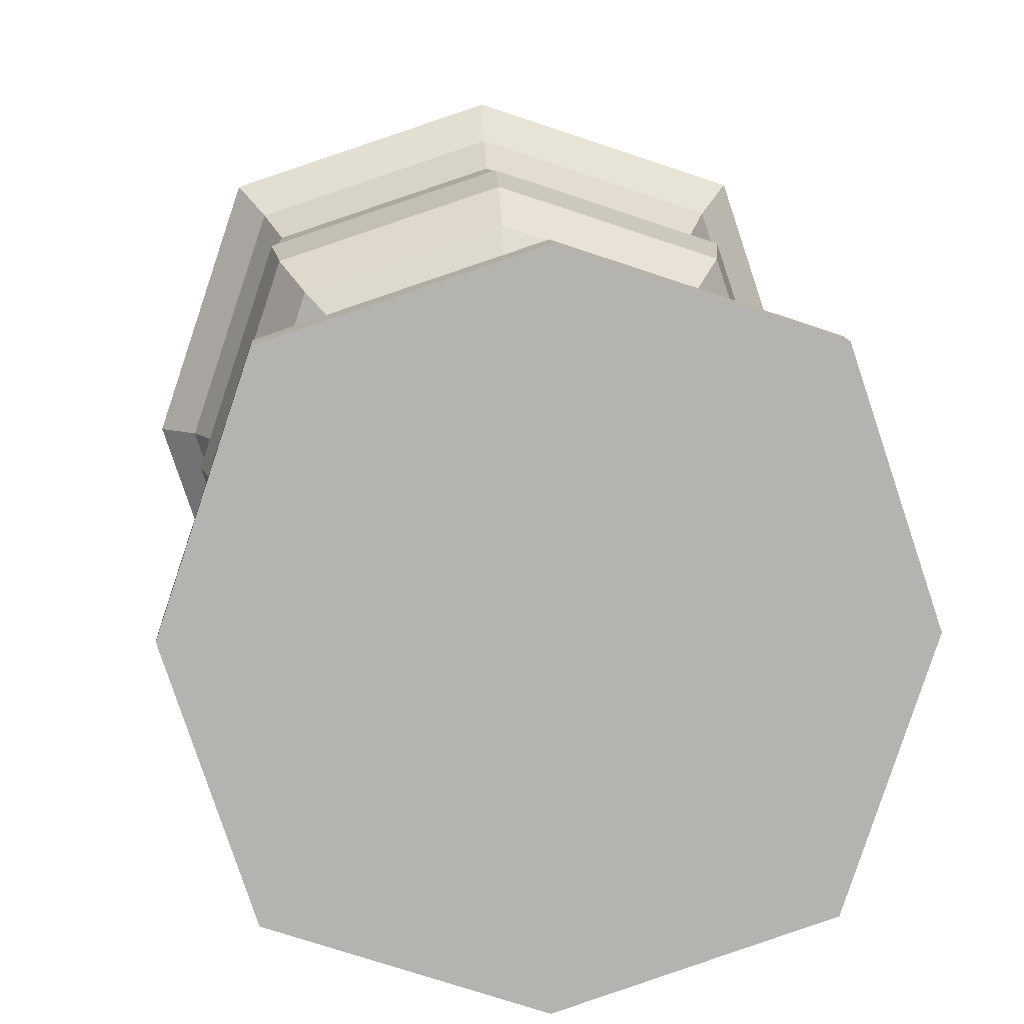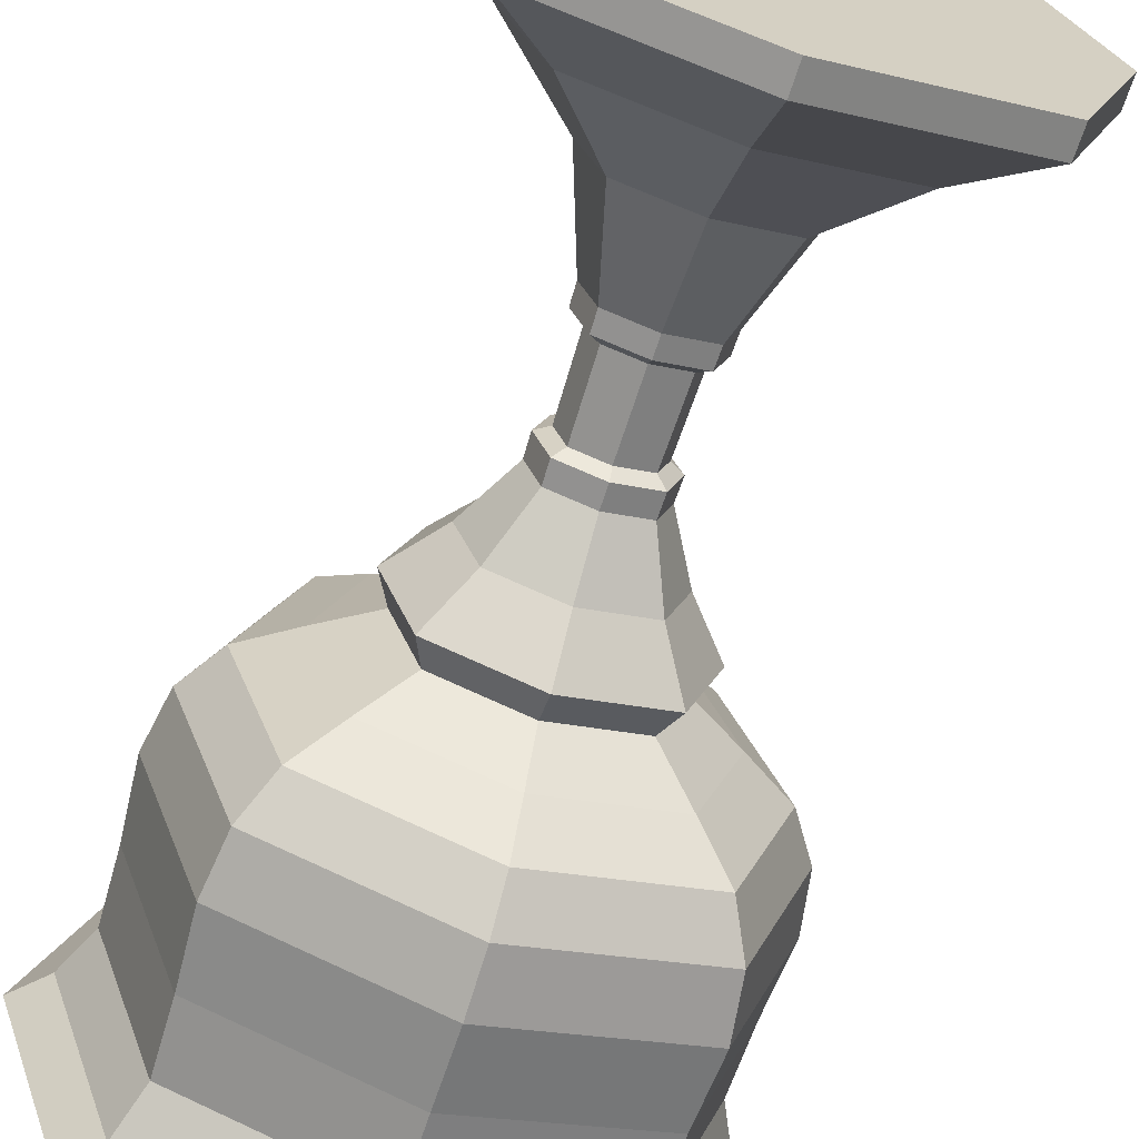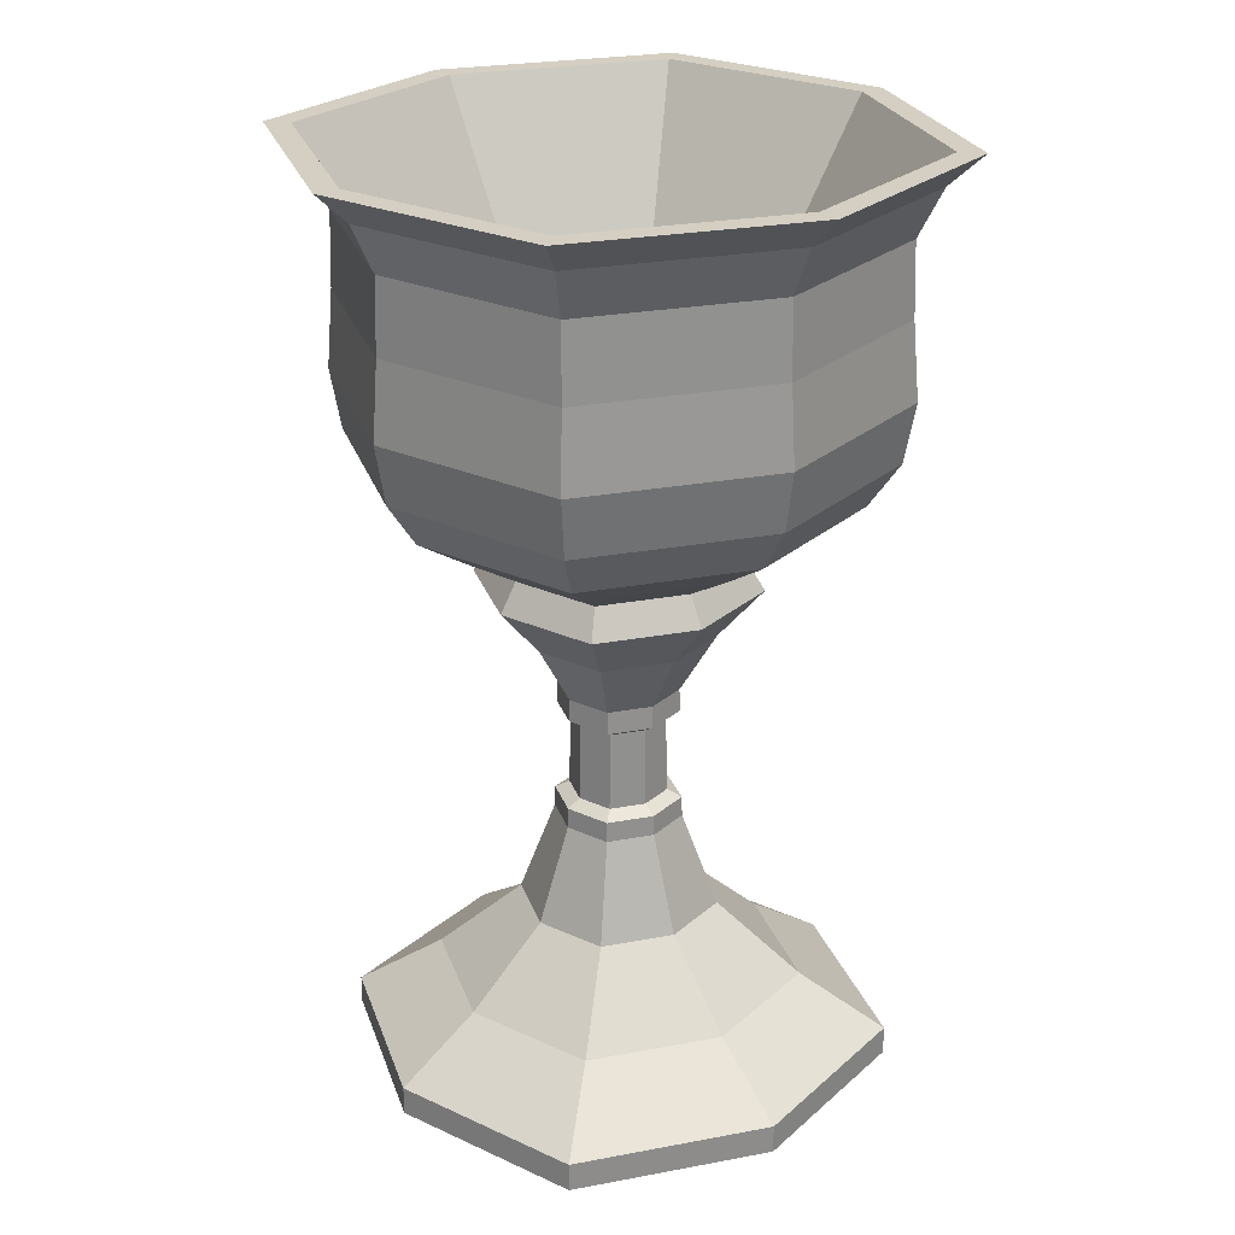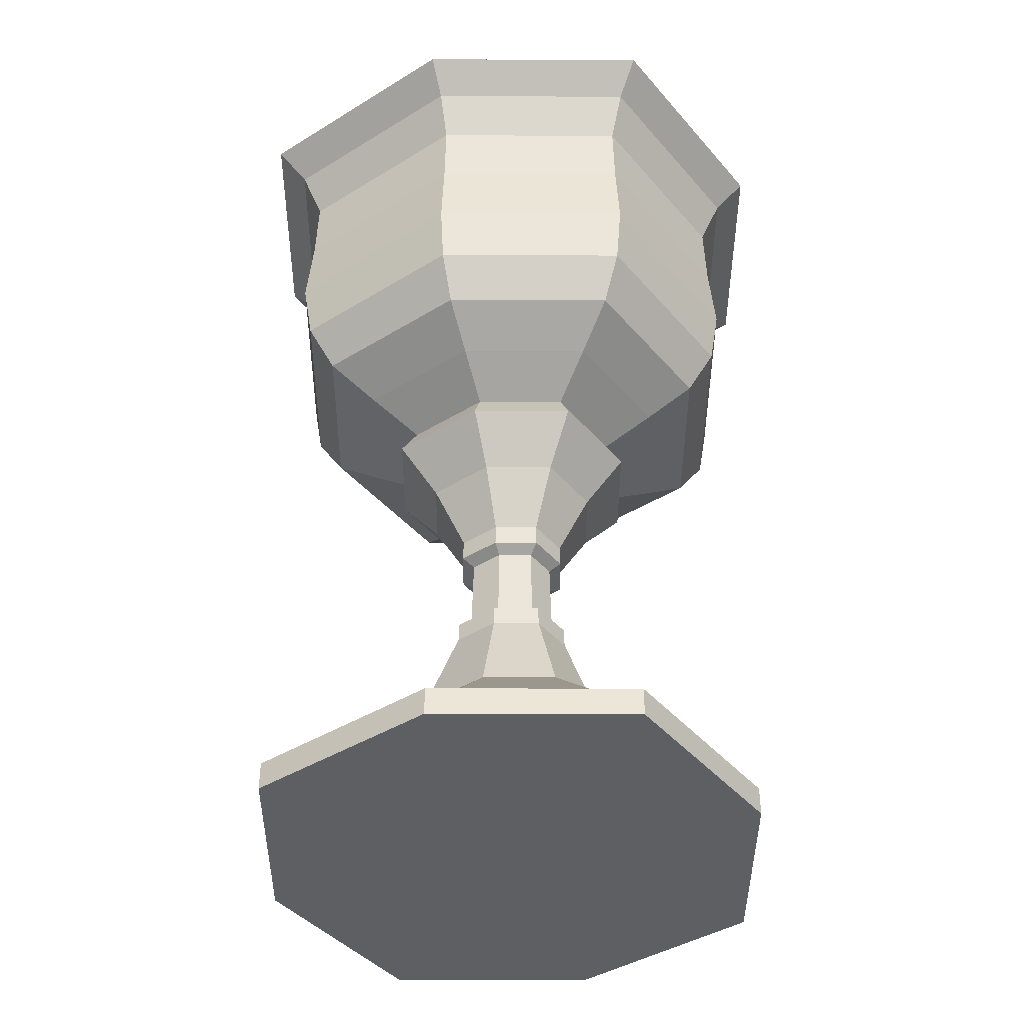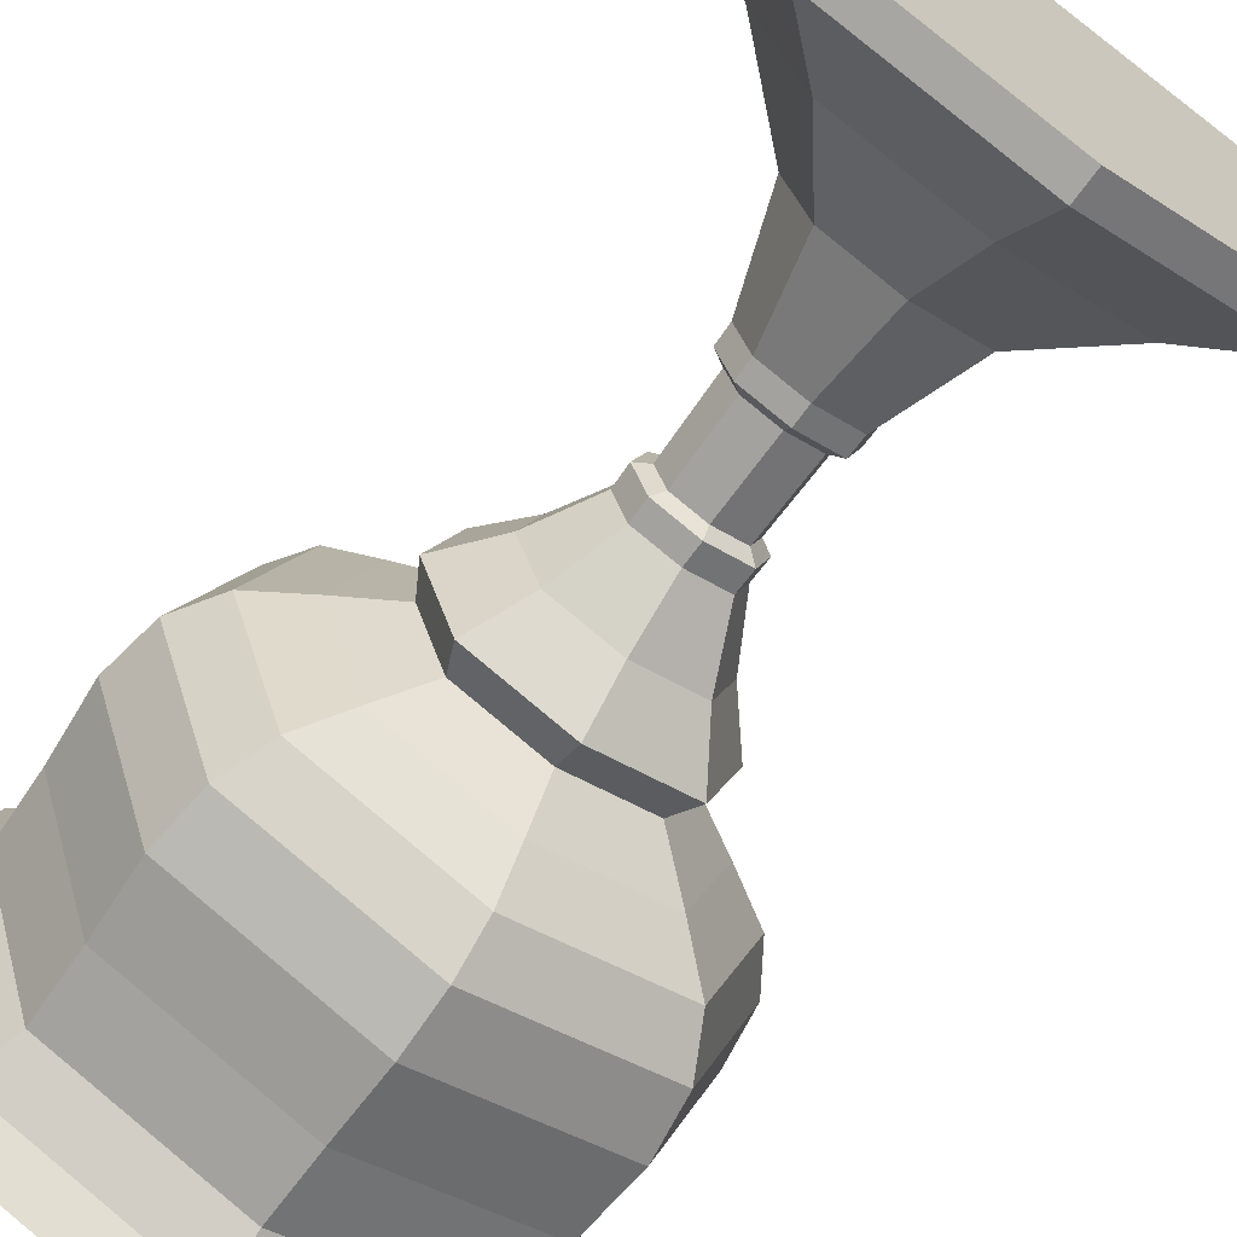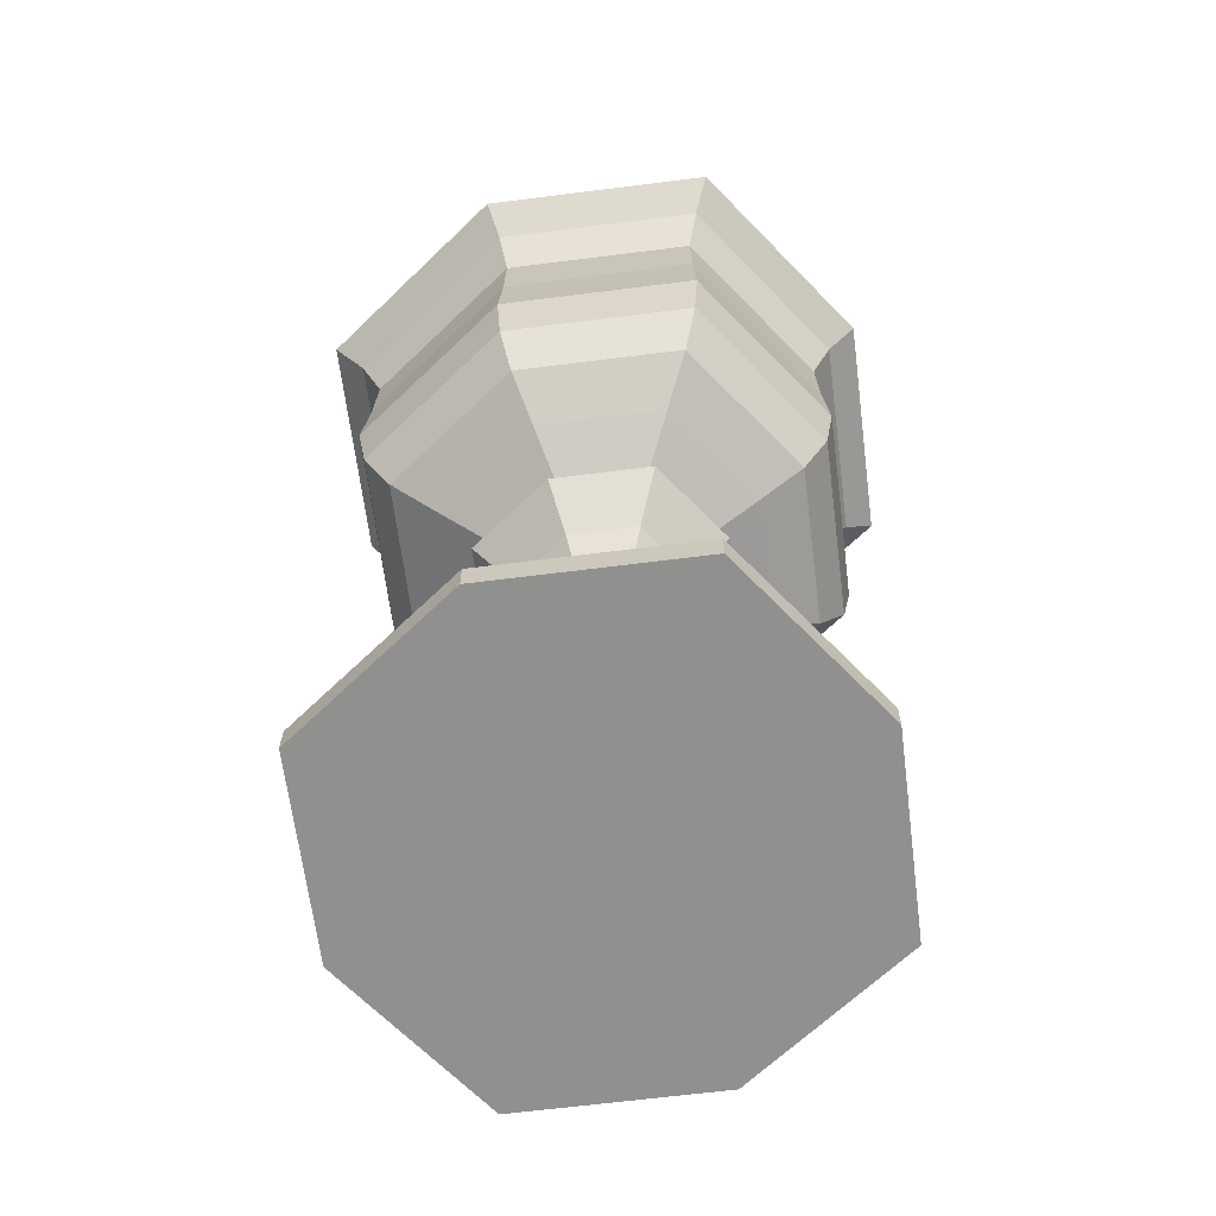
<metadata>
{"format":"obj","ext":"obj","renderer":"f3d","projection":"perspective","resolution":1024,"background":"white","views":[{"elev":10.1,"azim":-3.4,"up":"+Z"},{"elev":-66.9,"azim":-17.7,"up":"+Z"},{"elev":25.6,"azim":-125.2,"up":"+Y"},{"elev":-41.6,"azim":-71.8,"up":"+Y"},{"elev":-67.7,"azim":-35.7,"up":"+Z"},{"elev":-65.7,"azim":25.7,"up":"+Y"}]}
</metadata>
<code>
o Chalice_Cube.023
v 0.06834 0.3605 0
v 0.1087 0.5331 -0.1124
v 0.1348 0.06402 0
v -0.07636 0.3608 0
v -0.00401 0.3606 0.07235
v -0.00401 0.3606 -0.07235
v 0.1087 0.5331 0.1124
v -0.144 0.06456 0
v -0.004587 0.06429 0.1394
v -0.004587 0.06429 -0.1394
v -0.116 0.5335 -0.1124
v -0.116 0.5335 0.1124
v -0.003674 0.5333 0.1498
v 0.1461 0.533 0
v -0.003674 0.5333 -0.1498
v -0.1535 0.5336 0
v -0.004321 0.201 -0.04811
v -0.004321 0.201 0.04811
v -0.05243 0.2011 0
v 0.04378 0.2009 0
v -0.1533 0.6209 0
v -0.003504 0.6206 -0.1498
v -0.2461 0.7424 0
v 0.1463 0.6203 0
v -0.003504 0.6206 0.1498
v -0.003267 0.742 -0.2428
v -0.1159 0.6208 0.1124
v -0.1159 0.6208 -0.1124
v 0.2396 0.7415 0
v 0.1089 0.6204 0.1124
v 0.1089 0.6204 -0.1124
v -0.003267 0.742 0.2428
v -0.1096 0.4007 0
v -0.003932 0.4005 -0.1056
v 0.1017 0.4003 0
v -0.003932 0.4005 0.1056
v 0.164 0.7416 -0.1673
v 0.164 0.7416 0.1673
v -0.1706 0.7423 -0.1673
v -0.1706 0.7423 0.1673
v -0.04931 0.3121 0
v -0.004105 0.312 -0.04521
v 0.0411 0.3119 0
v -0.004105 0.312 0.04521
v 0.05025 0.3605 0.05426
v 0.05025 0.3605 -0.05426
v -0.05827 0.3608 -0.05426
v -0.05827 0.3608 0.05426
v -0.21 0.01983 0
v -0.004675 0.01943 -0.2053
v 0.2006 0.01903 0
v -0.004675 0.01943 0.2053
v 0.09995 0.06409 0.1045
v 0.03176 0.2009 -0.03608
v -0.1091 0.06449 -0.1045
v -0.0404 0.2011 0.03608
v -0.003267 0.742 0.2231
v 0.2198 0.7415 0
v -0.003267 0.742 -0.2231
v -0.2263 0.7424 0
v -0.03947 0.2876 0
v -0.004153 0.2875 0.03531
v -0.004153 0.2875 -0.03531
v 0.03116 0.2874 0
v 0.02233 0.2874 -0.02649
v -0.03064 0.2875 0.02649
v 0.02233 0.2874 0.02649
v -0.03064 0.2875 -0.02649
v 0.03257 0.2236 0
v -0.03191 0.2237 0.02764
v 0.02336 0.2236 -0.02764
v -0.004277 0.2237 0.03685
v 0.03176 0.2009 0.03608
v 0.09995 0.06409 -0.1045
v -0.0404 0.2011 -0.03608
v -0.1091 0.06449 0.1045
v -0.004472 0.1237 -0.07529
v -0.004472 0.1237 0.07529
v -0.07976 0.1238 0
v 0.07082 0.1235 0
v 0.02336 0.2236 0.02764
v -0.1854 0.7423 0.1821
v -0.004277 0.2237 -0.03685
v -0.1854 0.7423 -0.1821
v -0.03191 0.2237 -0.02764
v 0.1789 0.7416 0.1821
v -0.04113 0.2238 0
v 0.1789 0.7416 -0.1821
v -0.08315 0.4007 -0.07922
v -0.08315 0.4007 0.07922
v 0.07529 0.4004 -0.07922
v 0.07529 0.4004 0.07922
v -0.03801 0.3121 -0.0339
v -0.03801 0.3121 0.0339
v 0.0298 0.3119 -0.0339
v 0.0298 0.3119 0.0339
v -0.1587 0.01973 -0.154
v -0.1587 0.01973 0.154
v 0.1493 0.01913 -0.154
v 0.1493 0.01913 0.154
v -0.004289 0.2175 -0.04767
v -0.004289 0.2175 0.04767
v -0.05196 0.2176 0
v 0.04338 0.2174 0
v 0.03146 0.2175 -0.03575
v -0.04004 0.2176 0.03575
v -0.04004 0.2176 -0.03575
v 0.03146 0.2175 0.03575
v 0.052 0.1236 0.05647
v 0.052 0.1236 -0.05647
v -0.06094 0.1238 -0.05647
v -0.06094 0.1238 0.05647
v -0.1587 -0.003681 -0.154
v -0.21 -0.003581 0
v -0.1587 -0.003681 0.154
v 0.1493 -0.004281 -0.154
v -0.004721 -0.003981 -0.2053
v 0.1493 -0.004281 0.154
v 0.2006 -0.004381 0
v -0.004721 -0.003981 0.2053
v -0.2204 0.7176 0
v -0.1662 0.7175 0.1628
v -0.0384 0.2937 -0.03426
v -0.1662 0.7175 -0.1628
v -0.2027 0.6794 0
v -0.003315 0.7172 -0.2171
v 0.03012 0.2936 0.03426
v 0.1595 0.7168 -0.1628
v -0.00339 0.679 -0.1993
v 0.2138 0.7167 0
v -0.0384 0.2937 0.03426
v 0.1595 0.7168 0.1628
v 0.1959 0.6786 0
v -0.003315 0.7172 0.2171
v 0.03012 0.2936 -0.03426
v -0.00339 0.679 0.1993
v -0.1382 0.4494 0
v -0.1785 0.4748 0
v -0.1046 0.4494 -0.1008
v -0.09599 0.4243 0
v -0.1046 0.4494 0.1008
v -0.003719 0.5099 0.1979
v 0.1447 0.5096 0.1484
v -0.003626 0.5576 0.206
v -0.1522 0.5102 0.1484
v -0.003788 0.4745 0.1748
v 0.1306 0.4489 0
v 0.171 0.4741 0
v 0.09696 0.449 0.1008
v 0.08822 0.4239 0
v 0.09696 0.449 -0.1008
v -0.003838 0.4492 0.1344
v -0.003886 0.4241 0.09211
v -0.003838 0.4492 -0.1344
v -0.003788 0.4745 -0.1748
v -0.003886 0.4241 -0.09211
v 0.1942 0.5095 0
v 0.1447 0.5096 -0.1484
v 0.2024 0.5572 0
v -0.003719 0.5099 -0.1979
v -0.1522 0.5102 -0.1484
v -0.003626 0.5576 -0.206
v -0.2016 0.5103 0
v -0.2096 0.558 0
v -0.003505 0.6199 0.201
v 0.1473 0.6196 0.1508
v -0.1543 0.6202 0.1508
v 0.1975 0.6195 0
v 0.1473 0.6196 -0.1508
v -0.003505 0.6199 -0.201
v -0.1543 0.6202 -0.1508
v -0.2046 0.6203 0
v -0.1349 0.4747 -0.1311
v -0.1349 0.4747 0.1311
v -0.1529 0.6793 0.1495
v 0.04154 0.2935 0
v -0.04983 0.2937 0
v -0.1581 0.5579 -0.1545
v 0.1273 0.4742 -0.1311
v -0.004141 0.2936 0.04569
v 0.1509 0.5573 -0.1545
v 0.1273 0.4742 0.1311
v -0.004141 0.2936 -0.04568
v 0.1509 0.5573 0.1545
v -0.07297 0.4242 -0.06908
v -0.07297 0.4242 0.06908
v 0.06519 0.4239 -0.06908
v 0.06519 0.4239 0.06908
v -0.1581 0.5579 0.1545
v -0.1529 0.6793 -0.1495
v 0.1461 0.6787 -0.1495
v 0.1461 0.6787 0.1495
f 21 27 12 16
f 25 30 7 13
f 22 28 11 15
f 30 24 14 7
f 28 21 16 11
f 27 25 13 12
f 31 22 15 2
f 24 31 2 14
f 40 57 25 27
f 38 58 24 30
f 37 59 22 31
f 39 60 21 28
f 57 38 30 25
f 58 37 31 24
f 59 39 28 22
f 60 40 27 21
f 82 32 57 40
f 84 23 60 39
f 29 88 37 58
f 88 26 59 37
f 32 86 38 57
f 23 82 40 60
f 86 29 58 38
f 26 84 39 59
f 1 46 91 35
f 1 35 92 45
f 1 45 96 43
f 1 43 95 46
f 102 108 81 72
f 135 176 64 65
f 101 107 85 83
f 107 103 87 85
f 183 135 65 63
f 108 104 69 81
f 123 183 63 68
f 104 105 71 69
f 69 64 67 81
f 69 71 65 64
f 72 62 66 70
f 87 70 66 61
f 3 74 110 80
f 3 80 109 53
f 3 53 100 51
f 3 51 99 74
f 4 48 90 33
f 4 33 89 47
f 4 47 93 41
f 4 41 94 48
f 5 45 92 36
f 5 36 90 48
f 5 48 94 44
f 5 44 96 45
f 6 47 89 34
f 6 34 91 46
f 6 46 95 42
f 6 42 93 47
f 83 63 65 71
f 72 81 67 62
f 83 85 68 63
f 87 61 68 85
f 8 76 112 79
f 8 79 111 55
f 8 55 97 49
f 8 49 98 76
f 9 53 109 78
f 9 78 112 76
f 9 76 98 52
f 9 52 100 53
f 10 55 111 77
f 10 77 110 74
f 10 74 99 50
f 10 50 97 55
f 19 103 107 75
f 17 75 107 101
f 18 73 108 102
f 17 101 105 54
f 19 56 106 103
f 18 102 106 56
f 20 54 105 104
f 82 23 121 122
f 90 36 153 186
f 180 131 66 62
f 35 91 187 150
f 92 35 150 188
f 106 102 72 70
f 34 89 185 156
f 20 104 108 73
f 91 34 156 187
f 127 180 62 67
f 33 90 186 140
f 177 123 68 61
f 103 106 70 87
f 89 33 140 185
f 36 92 188 153
f 131 177 61 66
f 105 101 83 71
f 183 123 93 42
f 183 42 95 135
f 17 54 110 77
f 17 77 111 75
f 180 127 96 44
f 180 44 94 131
f 18 56 112 78
f 18 78 109 73
f 177 131 94 41
f 177 41 93 123
f 19 75 111 79
f 19 79 112 56
f 176 135 95 43
f 176 43 96 127
f 20 73 109 80
f 20 80 110 54
f 100 52 120 118
f 113 117 116 119 118 120 115 114
f 99 51 119 116
f 97 50 117 113
f 98 49 114 115
f 52 98 115 120
f 51 100 118 119
f 50 99 116 117
f 49 97 113 114
f 121 125 175 122
f 23 84 124 121
f 84 26 126 124
f 121 124 190 125
f 126 129 190 124
f 26 88 128 126
f 88 29 130 128
f 126 128 191 129
f 130 133 191 128
f 29 86 132 130
f 86 32 134 132
f 130 132 192 133
f 134 136 192 132
f 32 82 122 134
f 176 127 67 64
f 134 122 175 136
f 137 141 174 138
f 137 138 173 139
f 137 139 185 140
f 137 140 186 141
f 142 146 182 143
f 142 143 184 144
f 142 144 189 145
f 142 145 174 146
f 147 151 179 148
f 147 148 182 149
f 147 149 188 150
f 147 150 187 151
f 152 149 182 146
f 152 146 174 141
f 152 141 186 153
f 152 153 188 149
f 154 139 173 155
f 154 155 179 151
f 154 151 187 156
f 154 156 185 139
f 157 148 179 158
f 157 158 181 159
f 157 159 184 143
f 157 143 182 148
f 160 155 173 161
f 160 161 178 162
f 160 162 181 158
f 160 158 179 155
f 163 138 174 145
f 163 145 189 164
f 163 164 178 161
f 163 161 173 138
f 165 144 184 166
f 165 166 192 136
f 165 136 175 167
f 165 167 189 144
f 168 159 181 169
f 168 169 191 133
f 168 133 192 166
f 168 166 184 159
f 170 162 178 171
f 170 171 190 129
f 170 129 191 169
f 170 169 181 162
f 172 164 189 167
f 172 167 175 125
f 172 125 190 171
f 172 171 178 164
f 13 7 14 2 15 11 16 12

</code>
